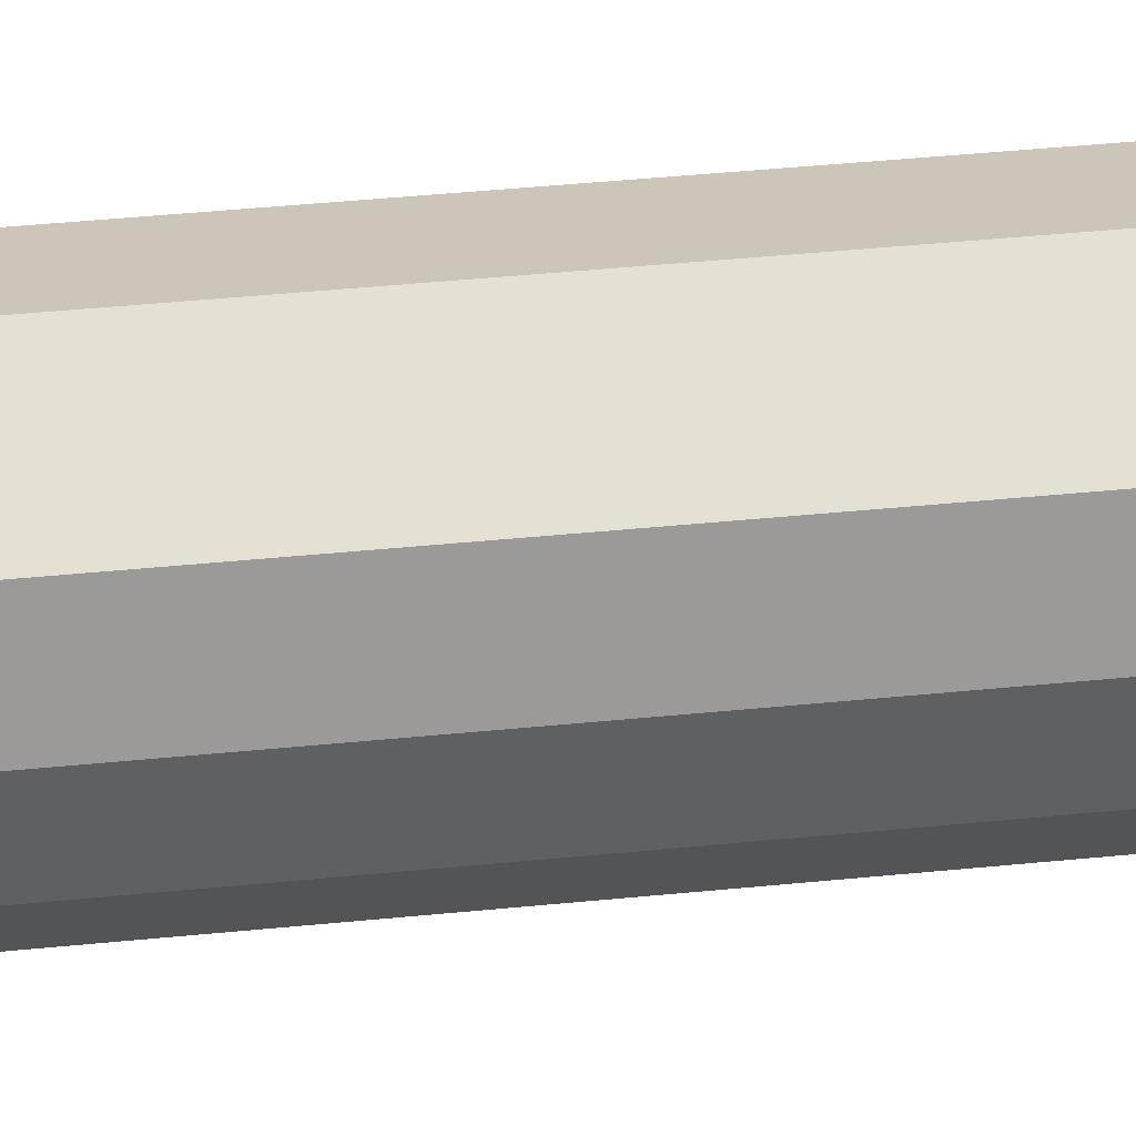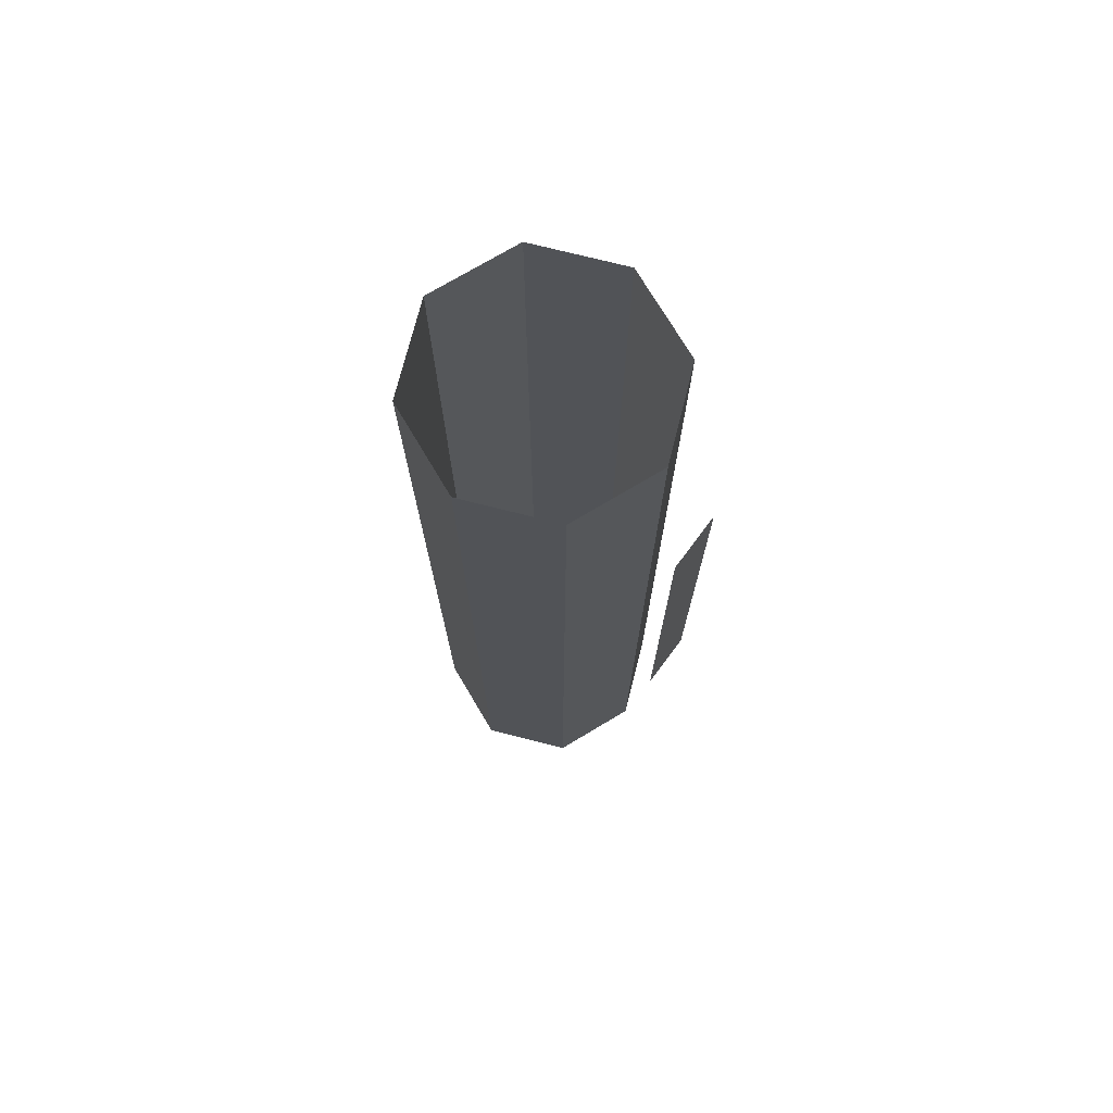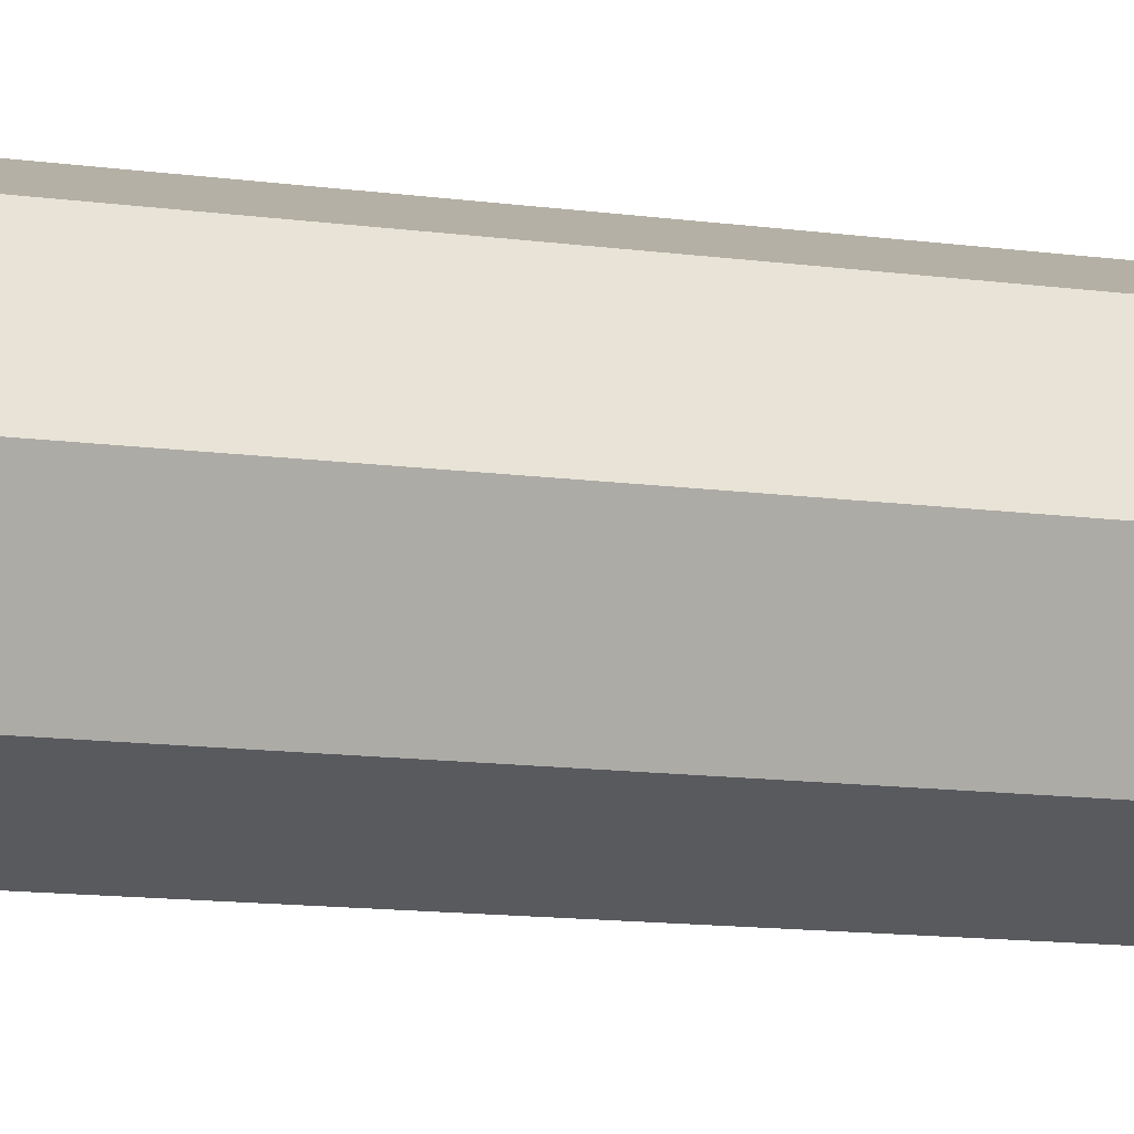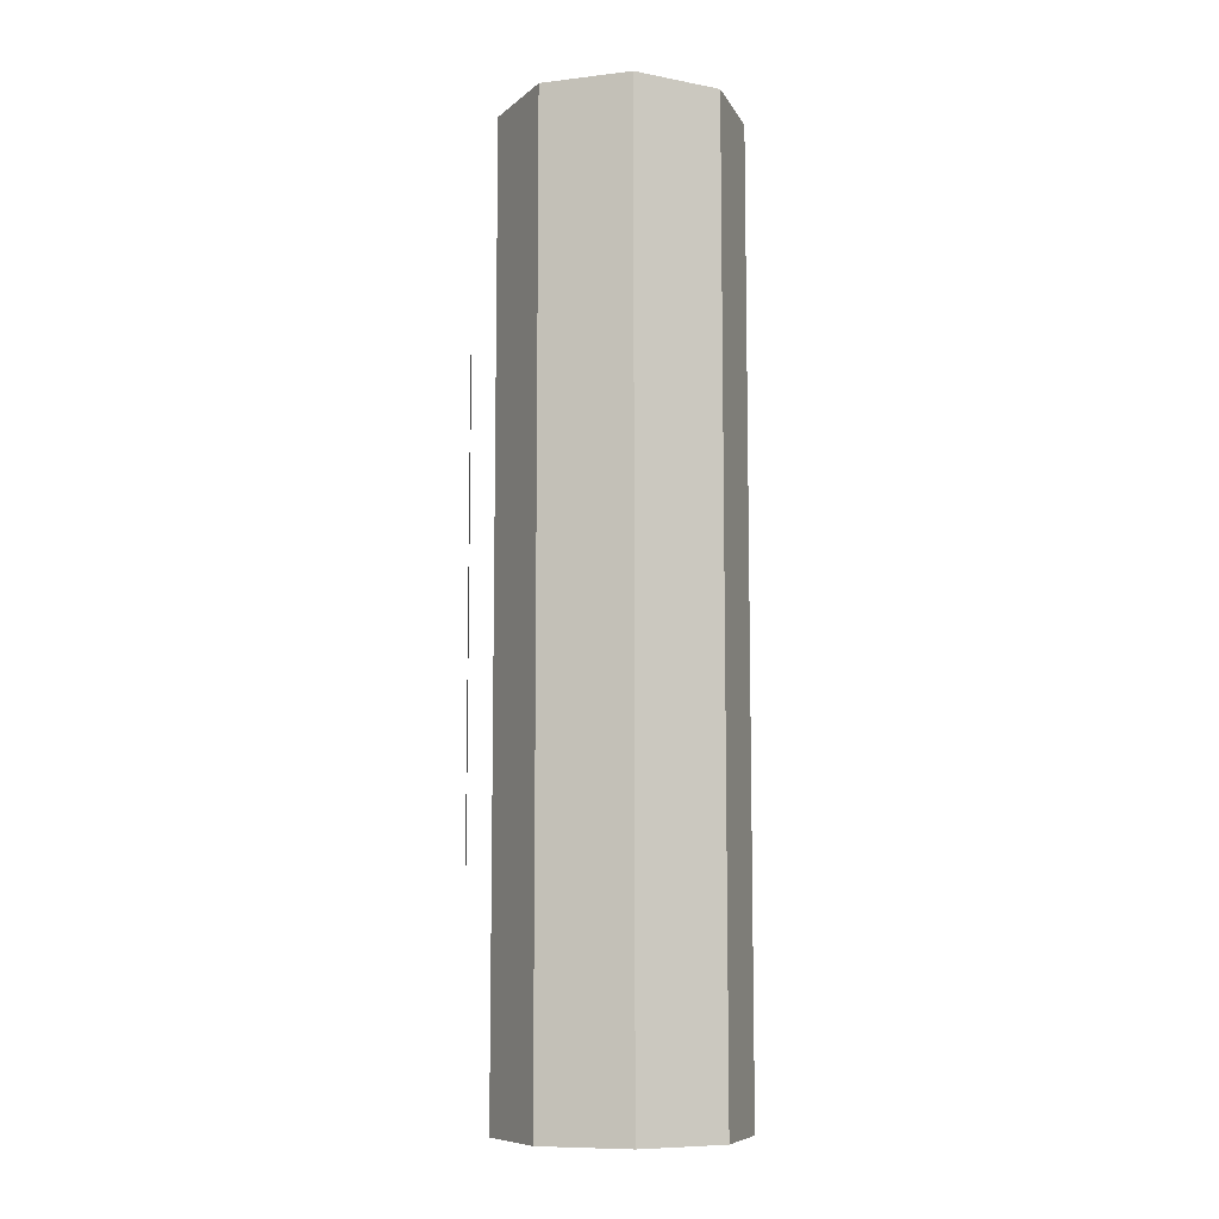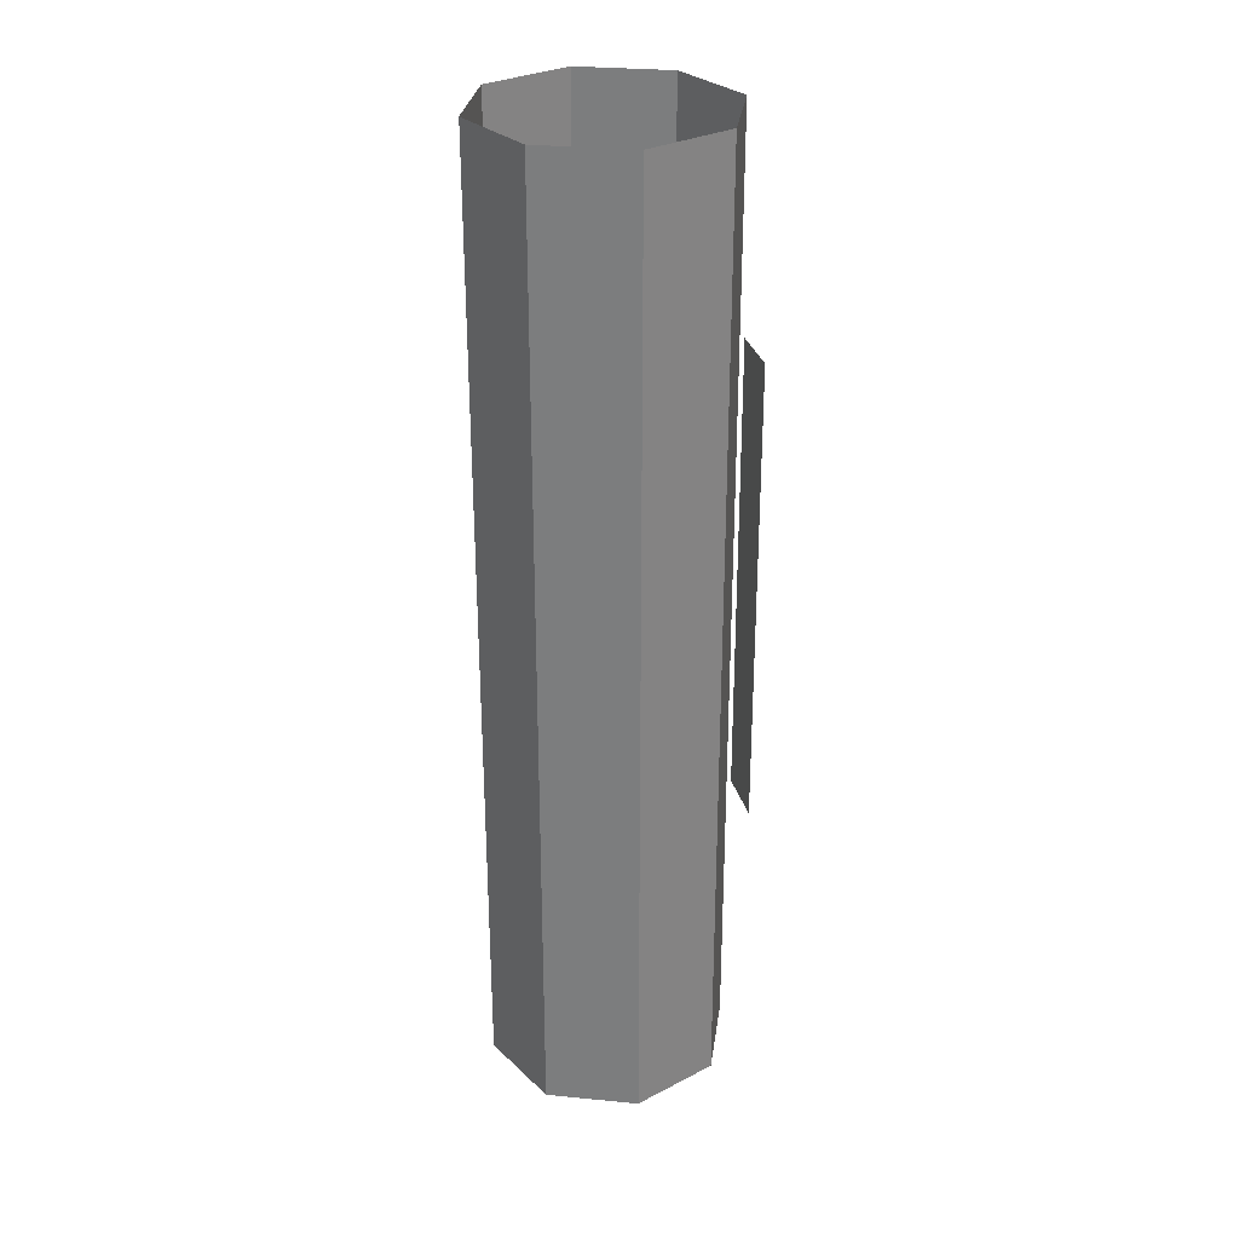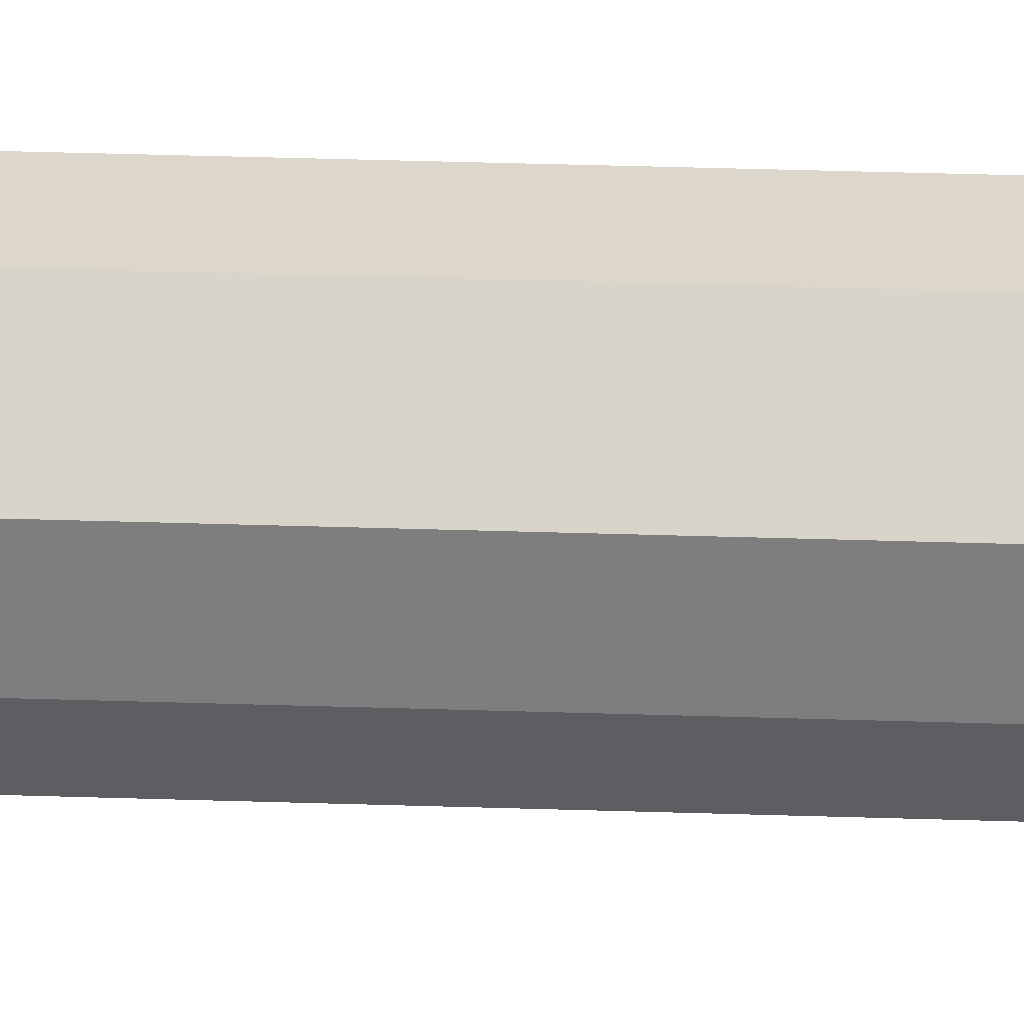
<metadata>
{"format":"obj","ext":"obj","renderer":"f3d","projection":"perspective","resolution":1024,"background":"white","views":[{"elev":43.7,"azim":83.3,"up":"+Y"},{"elev":74.1,"azim":36.7,"up":"+Z"},{"elev":-11.3,"azim":-109.5,"up":"+Y"},{"elev":-8.9,"azim":175.3,"up":"+Z"},{"elev":29.8,"azim":-14.5,"up":"+Z"},{"elev":52.8,"azim":91.8,"up":"+Y"}]}
</metadata>
<code>
o Flashlight
v 0.1 0 0
v 0.0707 0.0707 0
v 0 0.1 0
v -0.0707 0.0707 0
v -0.1 0 0
v -0.0707 -0.0707 0
v -0 -0.1 0
v 0.0707 -0.0707 0
v 0.1 0 0.8
v 0.0707 0.0707 0.8
v 0 0.1 0.8
v -0.0707 0.0707 0.8
v -0.1 0 0.8
v -0.0707 -0.0707 0.8
v -0 -0.1 0.8
v 0.0707 -0.0707 0.8
f 1 2 10 9
f 2 3 11 10
f 3 4 12 11
f 4 5 13 12
f 5 6 14 13
f 6 7 15 14
f 7 8 16 15
f 8 1 9 16
v 0.12 0 0.2
v 0.12 0 0.6
v 0.12 0.05 0.6
v 0.12 0.05 0.2
f 17 18 19 20

</code>
